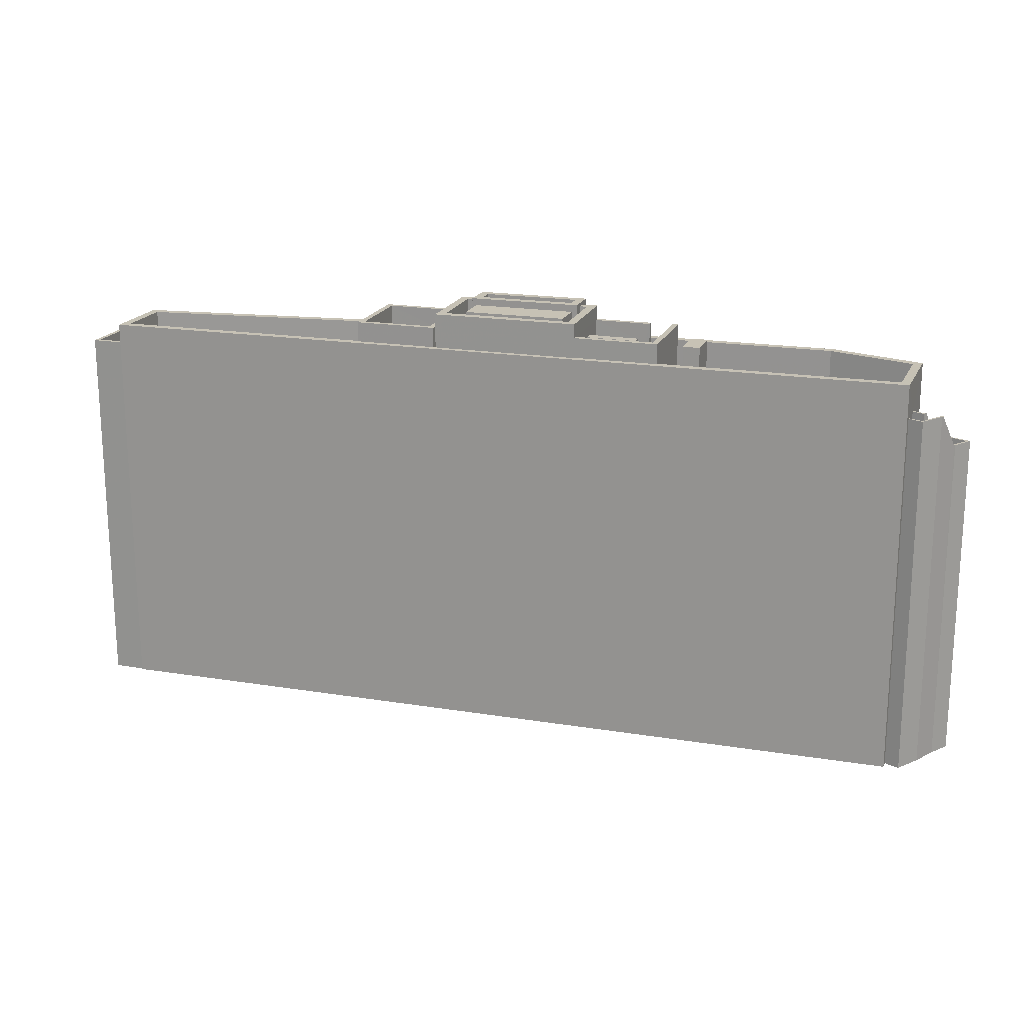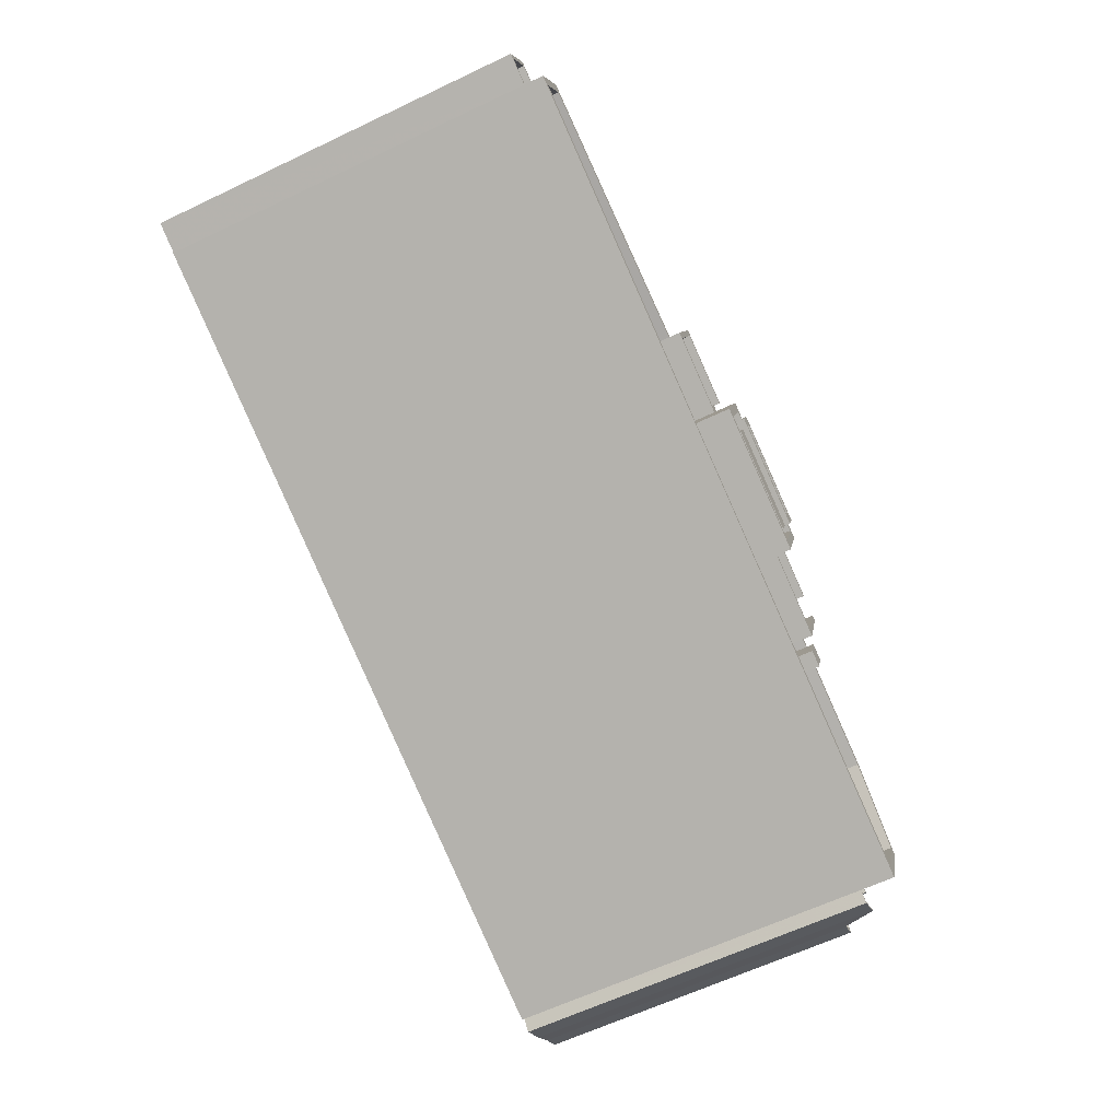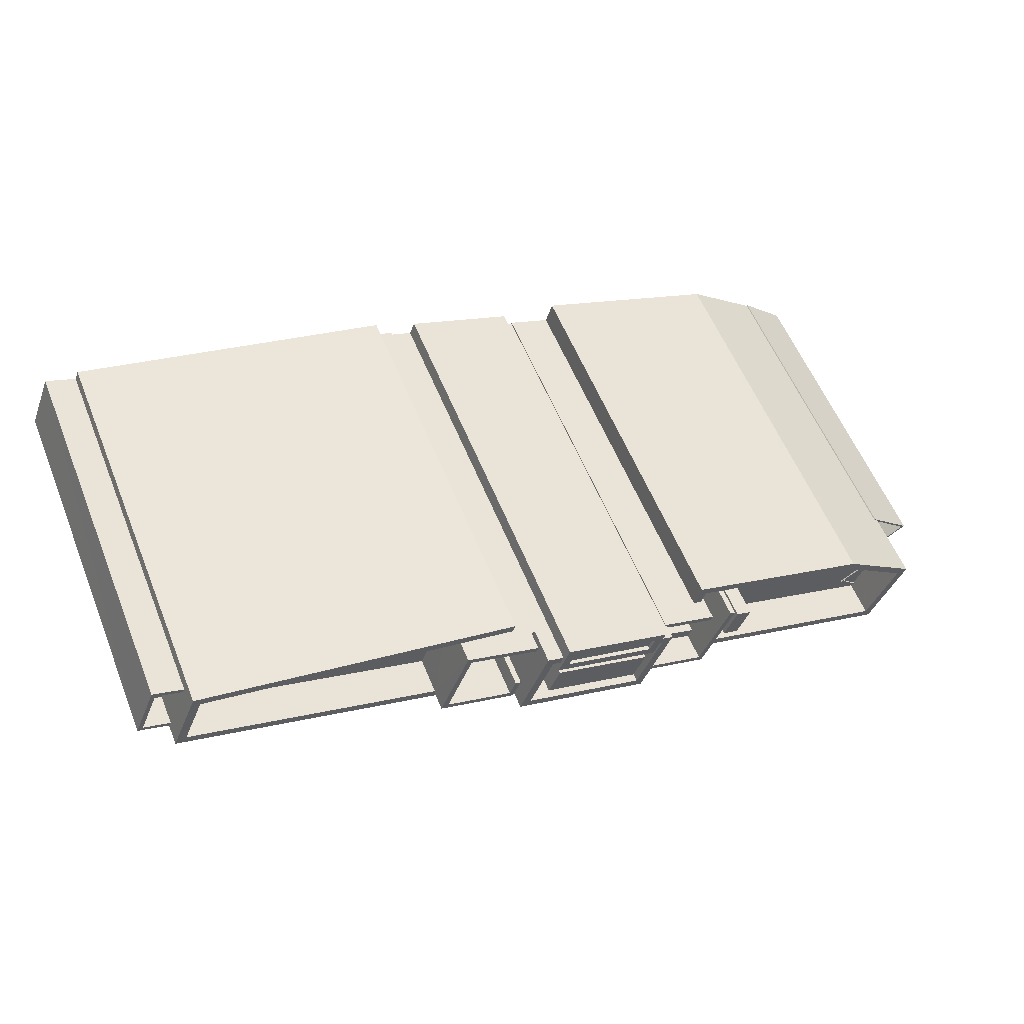
<metadata>
{"format":"obj","ext":"obj","renderer":"f3d","projection":"perspective","resolution":1024,"background":"white","views":[{"elev":18.9,"azim":-2.7,"up":"+Z"},{"elev":-63.6,"azim":-64.4,"up":"+Y"},{"elev":58.1,"azim":-22.1,"up":"+Y"}]}
</metadata>
<code>
v -5291 -3.697e+04 2.101
v -5312 -3.696e+04 2.103
v -5290 -3.697e+04 2.101
v -5312 -3.696e+04 2.103
v -5314 -3.697e+04 2.102
v -5314 -3.696e+04 2.103
v -5316 -3.697e+04 2.103
v -5263 -3.698e+04 2.097
v -5277 -3.697e+04 2.099
v -5276 -3.697e+04 2.099
v -5287 -3.697e+04 2.1
v -5280 -3.697e+04 2.099
v -5280 -3.697e+04 2.099
v -5314 -3.697e+04 2.102
v -5260 -3.699e+04 2.095
v -5288 -3.697e+04 2.1
v -5289 -3.697e+04 2.1
v -5289 -3.697e+04 2.1
v -5260 -3.699e+04 2.095
v -5258 -3.698e+04 2.096
v -5258 -3.698e+04 2.096
v -5256 -3.699e+04 2.095
v -5255 -3.698e+04 2.095
v -5280 -3.697e+04 2.099
v -5280 -3.697e+04 2.099
v -5259 -3.699e+04 2.095
v -5258 -3.699e+04 2.095
v -5259 -3.699e+04 24.99
v -5258 -3.699e+04 24.99
v -5257 -3.699e+04 22.67
v -5257 -3.698e+04 22.67
v -5259 -3.699e+04 26.99
v -5259 -3.699e+04 26.99
v -5257 -3.698e+04 24.67
v -5258 -3.698e+04 24.67
v -5257 -3.698e+04 24.67
v -5257 -3.698e+04 24.67
v -5257 -3.699e+04 24.67
v -5258 -3.699e+04 26.99
v -5257 -3.699e+04 24.67
v -5258 -3.699e+04 26.99
v -5259 -3.698e+04 21.82
v -5259 -3.698e+04 21.05
v -5259 -3.699e+04 21.35
v -5258 -3.698e+04 22.54
v -5259 -3.699e+04 21.03
v -5259 -3.698e+04 22.54
v -5258 -3.698e+04 22.67
v -5259 -3.698e+04 22.6
v -5259 -3.698e+04 22.67
v -5258 -3.698e+04 23.88
v -5258 -3.698e+04 24.54
v -5259 -3.699e+04 23.35
v -5258 -3.698e+04 24.67
v -5257 -3.698e+04 22.67
v -5258 -3.698e+04 22.67
v -5257 -3.699e+04 22.67
v -5257 -3.699e+04 22.67
v -5255 -3.698e+04 22.67
v -5257 -3.698e+04 22.67
v -5258 -3.698e+04 24.67
v -5258 -3.698e+04 24.67
v -5258 -3.698e+04 24.67
v -5255 -3.698e+04 24.67
v -5257 -3.699e+04 24.67
v -5255 -3.698e+04 24.67
v -5256 -3.699e+04 24.67
v -5258 -3.698e+04 24.67
v -5257 -3.699e+04 24.67
v -5258 -3.699e+04 24.99
v -5258 -3.699e+04 24.99
v -5259 -3.699e+04 24.99
v -5259 -3.699e+04 24.99
v -5260 -3.699e+04 24.99
v -5259 -3.699e+04 24.99
v -5259 -3.699e+04 24.99
v -5259 -3.699e+04 24.99
v -5259 -3.699e+04 26.99
v -5259 -3.699e+04 26.99
v -5259 -3.699e+04 26.99
v -5259 -3.698e+04 26.99
v -5259 -3.699e+04 26.99
v -5259 -3.699e+04 26.99
v -5260 -3.699e+04 26.99
v -5260 -3.699e+04 26.99
v -5259 -3.699e+04 26.99
v -5259 -3.699e+04 26.99
v -5258 -3.699e+04 26.99
v -5258 -3.699e+04 26.99
v -5258 -3.699e+04 26.99
v -5261 -3.699e+04 26.99
v -5262 -3.699e+04 26.99
v -5262 -3.699e+04 26.99
v -5260 -3.698e+04 26.99
v -5260 -3.698e+04 26.99
v -5260 -3.698e+04 26.99
v -5260 -3.698e+04 26.99
v -5261 -3.699e+04 26.99
v -5262 -3.699e+04 26.9
v -5261 -3.699e+04 26.9
v -5260 -3.698e+04 26.9
v -5260 -3.698e+04 26.9
v -5262 -3.699e+04 26.9
v -5261 -3.699e+04 26.9
v -5261 -3.699e+04 26.9
v -5275 -3.698e+04 26.9
v -5259 -3.698e+04 26.9
v -5264 -3.698e+04 26.9
v -5260 -3.698e+04 26.9
v -5260 -3.698e+04 26.9
v -5272 -3.697e+04 26.9
v -5272 -3.698e+04 26.9
v -5273 -3.698e+04 26.9
v -5274 -3.698e+04 26.9
v -5273 -3.698e+04 26.9
v -5280 -3.698e+04 26.9
v -5280 -3.697e+04 26.9
v -5281 -3.698e+04 26.9
v -5276 -3.697e+04 26.9
v -5276 -3.697e+04 26.9
v -5276 -3.697e+04 26.9
v -5274 -3.698e+04 26.9
v -5276 -3.698e+04 26.9
v -5277 -3.698e+04 26.9
v -5277 -3.698e+04 26.9
v -5275 -3.698e+04 26.9
v -5280 -3.698e+04 26.9
v -5276 -3.698e+04 26.9
v -5276 -3.698e+04 26.9
v -5276 -3.698e+04 26.9
v -5274 -3.698e+04 26.9
v -5276 -3.698e+04 26.9
v -5281 -3.698e+04 26.9
v -5296 -3.697e+04 26.9
v -5291 -3.697e+04 26.9
v -5294 -3.697e+04 26.9
v -5291 -3.697e+04 26.9
v -5291 -3.698e+04 26.9
v -5291 -3.697e+04 26.9
v -5291 -3.698e+04 26.9
v -5290 -3.697e+04 26.9
v -5291 -3.698e+04 26.9
v -5289 -3.697e+04 26.9
v -5294 -3.697e+04 26.9
v -5291 -3.697e+04 26.9
v -5291 -3.697e+04 26.9
v -5312 -3.696e+04 26.91
v -5311 -3.696e+04 26.91
v -5294 -3.697e+04 26.9
v -5296 -3.697e+04 26.9
v -5312 -3.696e+04 26.91
v -5312 -3.697e+04 26.91
v -5312 -3.696e+04 26.91
v -5313 -3.697e+04 26.91
v -5313 -3.697e+04 26.91
v -5311 -3.696e+04 26.91
v -5276 -3.698e+04 29.4
v -5280 -3.697e+04 29.4
v -5276 -3.698e+04 29.4
v -5280 -3.697e+04 29.4
v -5291 -3.697e+04 29.4
v -5291 -3.697e+04 29.4
v -5289 -3.697e+04 29.4
v -5289 -3.697e+04 29.4
v -5289 -3.697e+04 29.4
v -5289 -3.697e+04 29.4
v -5294 -3.697e+04 29.4
v -5290 -3.697e+04 29.4
v -5312 -3.696e+04 29.41
v -5294 -3.697e+04 29.4
v -5291 -3.697e+04 29.4
v -5263 -3.698e+04 29.4
v -5276 -3.697e+04 29.4
v -5276 -3.697e+04 29.4
v -5314 -3.697e+04 29.41
v -5313 -3.697e+04 29.41
v -5277 -3.697e+04 29.4
v -5258 -3.698e+04 29.4
v -5259 -3.698e+04 29.4
v -5260 -3.699e+04 29.4
v -5282 -3.698e+04 29.4
v -5261 -3.699e+04 29.4
v -5291 -3.698e+04 29.4
v -5291 -3.698e+04 29.4
v -5291 -3.698e+04 29.4
v -5291 -3.698e+04 29.4
v -5276 -3.698e+04 29.4
v -5281 -3.698e+04 29.4
v -5276 -3.698e+04 29.4
v -5276 -3.697e+04 29.4
v -5264 -3.698e+04 29.4
v -5296 -3.697e+04 29.4
v -5296 -3.697e+04 29.4
v -5294 -3.697e+04 29.4
v -5312 -3.696e+04 29.41
v -5273 -3.698e+04 30.18
v -5272 -3.698e+04 30.18
v -5273 -3.698e+04 30.18
v -5274 -3.698e+04 30.18
v -5280 -3.698e+04 30.18
v -5277 -3.698e+04 30.18
v -5277 -3.698e+04 30.18
v -5280 -3.698e+04 30.18
v -5288 -3.697e+04 31.71
v -5282 -3.698e+04 31.71
v -5281 -3.698e+04 31.71
v -5289 -3.697e+04 31.71
v -5288 -3.697e+04 30.25
v -5289 -3.697e+04 30.25
v -5288 -3.697e+04 30.25
v -5281 -3.697e+04 30.25
v -5280 -3.697e+04 30.25
v -5281 -3.697e+04 30.25
v -5281 -3.698e+04 30.25
v -5289 -3.697e+04 30.25
v -5281 -3.698e+04 30.25
v -5288 -3.697e+04 30.25
v -5290 -3.698e+04 30.25
v -5289 -3.697e+04 30.25
v -5282 -3.698e+04 30.25
v -5282 -3.698e+04 30.25
v -5287 -3.697e+04 31.75
v -5281 -3.697e+04 31.75
v -5281 -3.697e+04 31.75
v -5287 -3.697e+04 31.75
v -5289 -3.697e+04 31.75
v -5289 -3.697e+04 31.75
v -5288 -3.697e+04 31.75
v -5291 -3.698e+04 31.75
v -5290 -3.698e+04 31.75
v -5280 -3.697e+04 31.75
v -5281 -3.697e+04 31.75
v -5280 -3.697e+04 31.75
v -5279 -3.697e+04 31.75
v -5282 -3.698e+04 31.75
v -5288 -3.697e+04 31.75
v -5282 -3.698e+04 31.75
v -5287 -3.697e+04 30.48
v -5287 -3.697e+04 30.48
v -5281 -3.697e+04 30.48
v -5281 -3.697e+04 30.48
v -5281 -3.697e+04 30.48
v -5281 -3.697e+04 30.48
v -5287 -3.697e+04 30.48
v -5287 -3.697e+04 30.48
v -5281 -3.697e+04 31.98
v -5280 -3.697e+04 31.98
v -5281 -3.697e+04 31.98
v -5287 -3.697e+04 31.98
v -5288 -3.697e+04 31.98
v -5287 -3.697e+04 31.98
v -5281 -3.697e+04 31.98
v -5287 -3.697e+04 31.98
v -5274 -3.698e+04 30.77
v -5276 -3.698e+04 30.77
v -5276 -3.698e+04 30.77
v -5281 -3.698e+04 30.77
v -5274 -3.698e+04 30.77
v -5281 -3.698e+04 30.77
v -5280 -3.697e+04 30.77
v -5276 -3.698e+04 30.77
v -5279 -3.697e+04 30.77
v -5280 -3.697e+04 30.77
v -5280 -3.697e+04 30.77
v -5276 -3.697e+04 30.77
v -5291 -3.698e+04 30.77
v -5290 -3.697e+04 30.77
v -5291 -3.698e+04 30.77
v -5296 -3.697e+04 30.77
v -5296 -3.697e+04 30.77
v -5294 -3.697e+04 30.77
v -5289 -3.697e+04 30.77
v -5289 -3.697e+04 30.77
v -5294 -3.697e+04 30.77
v -5291 -3.697e+04 30.77
v -5313 -3.697e+04 28.06
v -5312 -3.697e+04 28.06
v -5311 -3.696e+04 28.06
v -5312 -3.696e+04 28.06
v -5312 -3.696e+04 28.06
v -5311 -3.696e+04 28.06
v -5314 -3.697e+04 26.06
v -5314 -3.696e+04 26.06
v -5315 -3.697e+04 26.06
v -5312 -3.696e+04 26.06
v -5314 -3.697e+04 28.06
v -5315 -3.697e+04 28.06
v -5314 -3.697e+04 28.06
v -5316 -3.697e+04 28.06
v -5312 -3.696e+04 28.06
v -5314 -3.696e+04 28.06
v -5314 -3.696e+04 28.06
v -5312 -3.696e+04 28.06
f 1 2 3
f 1 4 2
f 5 6 4
f 7 6 5
f 8 9 10
f 11 12 13
f 14 5 1
f 15 14 16
f 17 1 18
f 16 11 13
f 19 8 20
f 20 21 22
f 23 22 21
f 9 24 25
f 14 17 16
f 26 19 27
f 15 8 19
f 15 13 24
f 20 22 27
f 4 1 5
f 9 8 15
f 14 1 17
f 15 16 13
f 27 19 20
f 9 15 24
f 28 29 30
f 28 30 31
f 32 33 34
f 35 32 34
f 34 36 35
f 34 37 36
f 38 39 40
f 40 39 41
f 42 43 44
f 42 44 45
f 43 46 44
f 47 42 45
f 47 45 48
f 49 47 48
f 50 49 48
f 51 52 53
f 36 54 52
f 51 36 52
f 31 30 55
f 48 56 50
f 30 57 58
f 48 59 56
f 60 59 48
f 58 59 55
f 55 59 60
f 30 58 55
f 61 62 63
f 61 63 64
f 40 65 38
f 64 66 67
f 67 65 40
f 63 68 66
f 65 66 69
f 64 63 66
f 67 66 65
f 29 28 70
f 29 70 71
f 72 73 74
f 70 75 76
f 76 75 74
f 70 28 77
f 75 72 74
f 70 77 75
f 78 79 80
f 80 79 81
f 82 79 78
f 32 83 33
f 79 83 32
f 82 83 79
f 84 85 86
f 85 87 86
f 39 88 41
f 86 87 88
f 89 86 90
f 39 90 88
f 90 86 88
f 91 92 93
f 93 92 94
f 95 96 94
f 95 97 96
f 91 98 92
f 92 95 94
f 99 100 101
f 102 99 101
f 103 104 105
f 103 106 104
f 107 108 109
f 110 107 109
f 108 111 112
f 113 114 106
f 112 111 115
f 109 108 103
f 108 112 113
f 103 113 106
f 113 103 108
f 116 117 118
f 119 120 121
f 111 119 122
f 106 114 123
f 124 125 126
f 117 127 128
f 129 128 130
f 111 131 115
f 115 131 114
f 114 131 123
f 117 116 127
f 121 130 122
f 122 130 126
f 111 122 131
f 128 127 124
f 119 121 122
f 130 124 126
f 128 124 130
f 132 126 125
f 125 116 118
f 132 125 133
f 133 125 118
f 134 135 136
f 136 135 137
f 134 138 139
f 140 141 142
f 135 139 143
f 143 141 140
f 139 141 143
f 135 134 139
f 144 145 146
f 147 148 149
f 149 148 150
f 147 151 148
f 150 148 152
f 153 154 155
f 156 153 155
f 157 158 159
f 157 160 158
f 161 162 163
f 164 163 165
f 165 163 166
f 163 162 166
f 167 168 169
f 170 171 168
f 172 173 174
f 169 175 176
f 174 173 177
f 178 172 179
f 175 180 181
f 178 182 180
f 183 184 185
f 183 185 186
f 187 188 181
f 182 189 187
f 190 174 177
f 175 181 186
f 172 174 191
f 192 176 193
f 193 186 185
f 178 179 182
f 172 191 179
f 170 168 167
f 194 167 195
f 195 169 176
f 167 169 195
f 176 175 193
f 180 187 181
f 182 187 180
f 175 186 193
f 196 197 198
f 199 196 198
f 200 201 202
f 200 203 201
f 204 205 206
f 204 207 205
f 208 209 210
f 211 212 213
f 212 211 214
f 209 215 210
f 216 214 211
f 215 217 210
f 210 217 211
f 217 216 211
f 218 219 215
f 215 219 217
f 220 221 214
f 221 219 218
f 220 214 216
f 221 220 219
f 222 223 224
f 222 225 223
f 226 227 228
f 226 229 230
f 231 232 233
f 234 231 233
f 230 229 235
f 228 227 236
f 234 233 235
f 237 230 235
f 233 237 235
f 227 226 230
f 238 239 240
f 241 238 240
f 242 243 244
f 245 242 244
f 246 247 248
f 249 250 251
f 249 248 247
f 246 248 252
f 253 249 251
f 248 249 253
f 251 250 246
f 252 251 246
f 254 255 256
f 256 255 257
f 254 258 255
f 257 255 259
f 260 261 262
f 263 262 264
f 262 265 264
f 262 261 265
f 266 267 268
f 266 269 270
f 269 271 270
f 272 273 274
f 274 273 271
f 268 267 275
f 274 271 269
f 266 268 269
f 276 277 278
f 279 278 280
f 280 278 281
f 278 277 281
f 282 283 284
f 282 285 283
f 286 287 288
f 288 287 289
f 290 291 292
f 293 290 292
f 287 291 289
f 292 291 287
f 55 37 31
f 31 34 28
f 28 34 33
f 37 34 31
f 37 55 60
f 36 37 60
f 83 77 28
f 33 83 28
f 90 39 29
f 90 29 71
f 38 65 57
f 29 39 38
f 29 38 30
f 38 57 30
f 51 35 36
f 35 51 32
f 32 51 79
f 79 53 46
f 46 53 44
f 51 53 79
f 40 27 22
f 22 67 40
f 40 88 27
f 41 88 40
f 36 60 48
f 54 36 48
f 53 45 44
f 53 48 45
f 54 48 52
f 48 53 52
f 23 67 22
f 23 64 67
f 62 61 21
f 20 62 21
f 64 21 61
f 64 23 21
f 57 69 58
f 57 65 69
f 66 68 56
f 59 66 56
f 69 59 58
f 69 66 59
f 27 87 26
f 27 88 87
f 87 85 19
f 26 87 19
f 43 79 46
f 43 81 79
f 89 71 70
f 89 90 71
f 83 75 77
f 83 82 75
f 86 70 76
f 86 89 70
f 74 86 76
f 74 84 86
f 73 72 78
f 80 73 78
f 82 78 72
f 75 82 72
f 91 93 103
f 105 91 103
f 103 93 94
f 109 103 94
f 96 109 94
f 96 110 109
f 98 99 92
f 98 100 99
f 102 95 92
f 99 102 92
f 97 95 102
f 101 97 102
f 63 62 178
f 178 62 172
f 172 62 8
f 62 20 8
f 171 146 168
f 168 146 3
f 3 146 1
f 146 145 1
f 168 2 169
f 168 3 2
f 226 228 165
f 164 165 17
f 17 165 16
f 165 228 16
f 262 263 234
f 234 263 231
f 231 263 13
f 263 24 13
f 10 177 173
f 10 9 177
f 172 10 173
f 172 8 10
f 2 4 290
f 169 2 290
f 169 293 175
f 288 5 14
f 175 288 14
f 286 285 282
f 175 286 288
f 286 293 285
f 169 290 293
f 175 293 286
f 180 175 14
f 15 180 14
f 63 178 68
f 50 56 68
f 19 85 15
f 81 178 180
f 81 43 42
f 15 85 180
f 42 47 81
f 74 73 84
f 47 49 81
f 85 84 180
f 49 50 81
f 80 81 180
f 73 80 84
f 68 178 81
f 50 68 81
f 84 80 180
f 104 106 182
f 182 106 189
f 106 123 189
f 142 183 140
f 142 184 183
f 155 154 276
f 154 176 276
f 152 277 150
f 277 176 192
f 276 176 277
f 150 277 192
f 154 153 279
f 279 176 154
f 176 279 195
f 147 280 151
f 195 280 147
f 279 280 195
f 144 146 171
f 170 144 171
f 147 194 195
f 147 149 194
f 137 135 162
f 161 137 162
f 117 128 159
f 158 117 159
f 135 166 162
f 135 143 166
f 129 159 128
f 129 157 159
f 190 119 174
f 190 120 119
f 108 191 111
f 111 174 119
f 111 191 174
f 179 108 107
f 179 191 108
f 105 104 91
f 104 182 91
f 101 100 98
f 96 182 179
f 91 182 98
f 107 96 179
f 101 98 97
f 110 96 107
f 97 182 96
f 98 182 97
f 115 198 197
f 112 115 197
f 196 112 197
f 196 113 112
f 114 113 196
f 199 114 196
f 115 114 199
f 198 115 199
f 127 200 202
f 124 127 202
f 201 124 202
f 201 125 124
f 201 116 125
f 201 203 116
f 127 116 203
f 200 127 203
f 205 216 206
f 205 220 216
f 219 220 205
f 207 219 205
f 217 219 207
f 204 217 207
f 206 217 204
f 206 216 217
f 218 215 230
f 215 209 227
f 215 227 230
f 233 213 212
f 233 232 213
f 209 208 236
f 227 209 236
f 223 238 241
f 223 225 238
f 221 237 214
f 237 233 214
f 233 212 214
f 218 230 237
f 221 218 237
f 245 222 224
f 242 245 224
f 133 118 259
f 257 181 188
f 181 257 235
f 118 117 158
f 259 234 235
f 259 235 257
f 260 262 234
f 158 160 260
f 118 158 259
f 260 234 259
f 158 260 259
f 186 181 235
f 229 186 235
f 140 183 143
f 165 166 226
f 143 183 166
f 183 186 229
f 226 166 229
f 166 183 229
f 245 244 222
f 225 239 238
f 239 225 251
f 244 253 222
f 253 251 222
f 222 251 225
f 248 244 243
f 248 253 244
f 241 240 223
f 243 242 224
f 224 223 252
f 248 243 224
f 223 240 252
f 248 224 252
f 239 251 252
f 240 239 252
f 247 12 11
f 249 247 11
f 13 12 231
f 213 232 211
f 211 232 246
f 12 247 231
f 247 246 231
f 231 246 232
f 16 228 11
f 11 228 249
f 228 250 249
f 236 208 210
f 210 250 236
f 236 250 228
f 210 246 250
f 210 211 246
f 256 188 187
f 256 257 188
f 133 259 255
f 132 133 255
f 132 255 126
f 255 258 126
f 258 122 126
f 254 122 258
f 254 131 122
f 256 189 254
f 254 189 131
f 256 187 189
f 131 189 123
f 177 9 25
f 25 264 177
f 120 190 121
f 121 190 265
f 177 264 265
f 190 177 265
f 263 264 25
f 24 263 25
f 261 121 265
f 261 130 121
f 260 157 261
f 261 157 130
f 260 160 157
f 130 157 129
f 167 271 170
f 144 170 145
f 1 145 18
f 170 271 273
f 18 145 273
f 145 170 273
f 17 18 164
f 18 273 164
f 164 272 163
f 164 273 272
f 193 185 266
f 270 193 266
f 149 150 192
f 192 194 149
f 194 271 167
f 270 271 192
f 193 270 192
f 192 271 194
f 163 272 161
f 272 274 161
f 161 136 137
f 161 274 136
f 136 269 134
f 136 274 269
f 134 268 138
f 134 269 268
f 268 275 139
f 138 268 139
f 139 267 141
f 139 275 267
f 266 184 267
f 267 184 141
f 266 185 184
f 141 184 142
f 151 281 148
f 151 280 281
f 277 148 281
f 277 152 148
f 153 156 278
f 279 153 278
f 276 278 156
f 155 276 156
f 286 284 287
f 286 282 284
f 287 284 283
f 292 287 283
f 293 292 283
f 285 293 283
f 289 6 7
f 289 291 6
f 290 6 291
f 290 4 6
f 288 289 7
f 5 288 7

</code>
